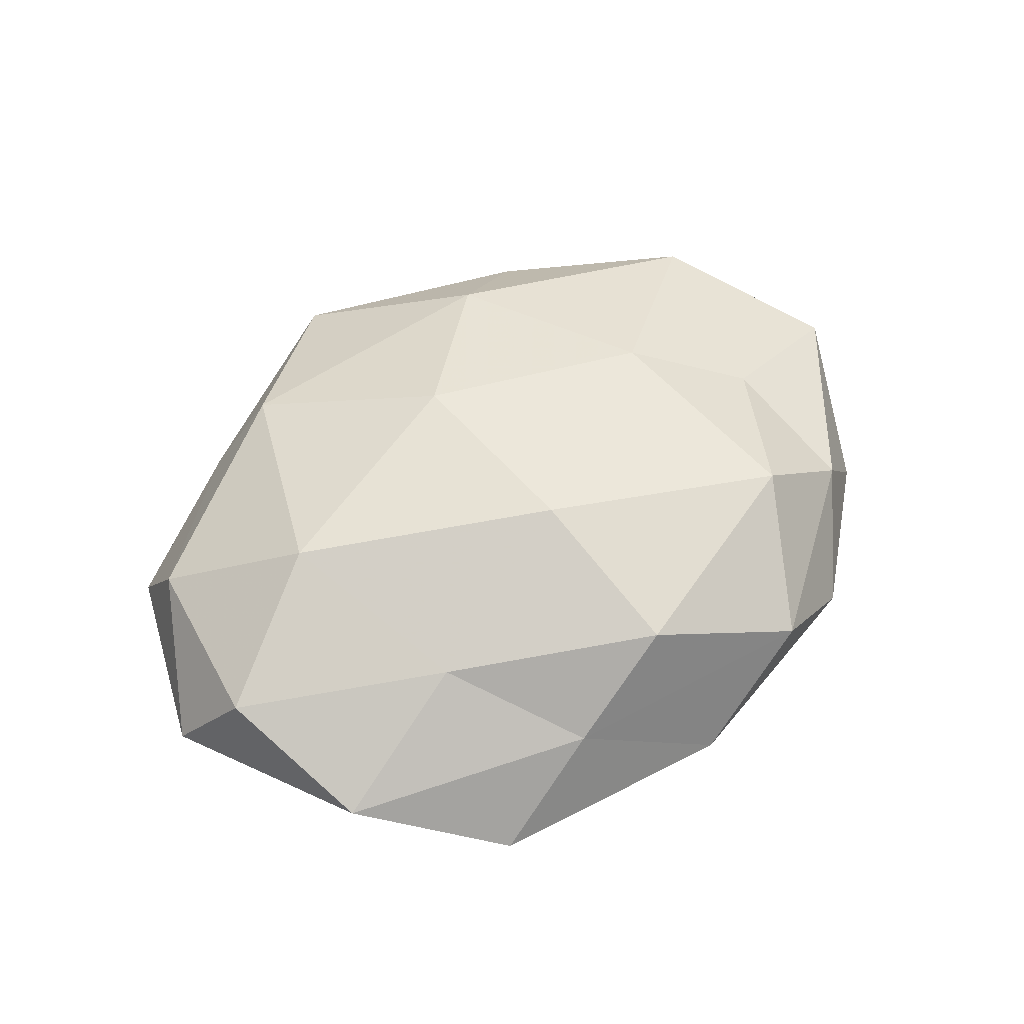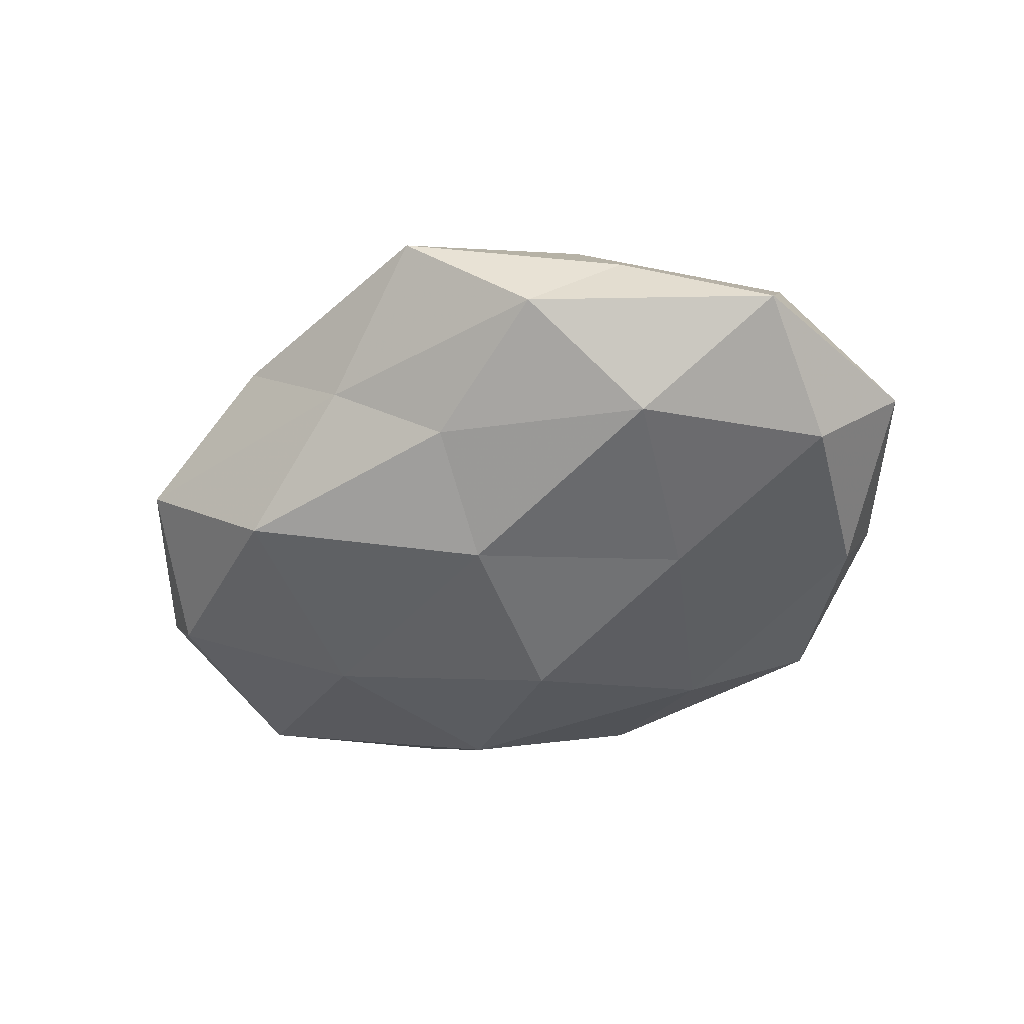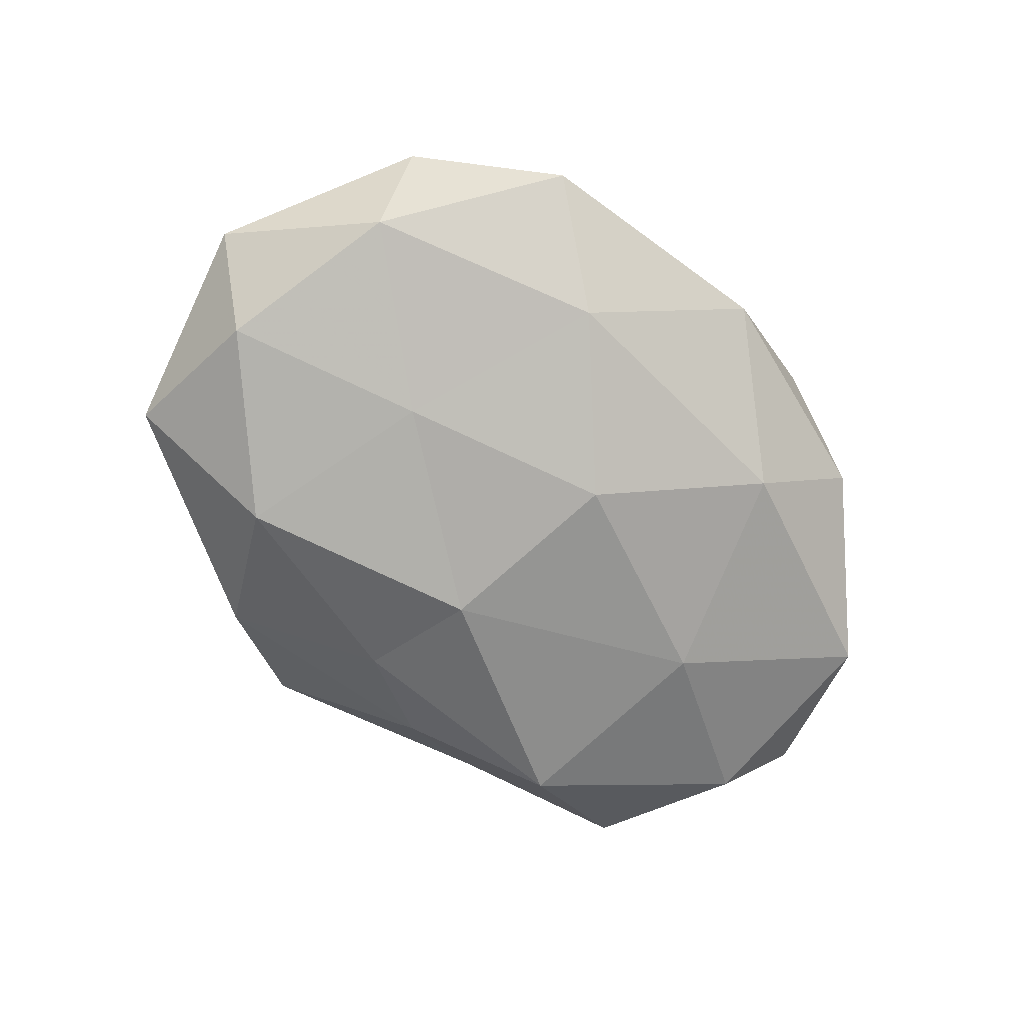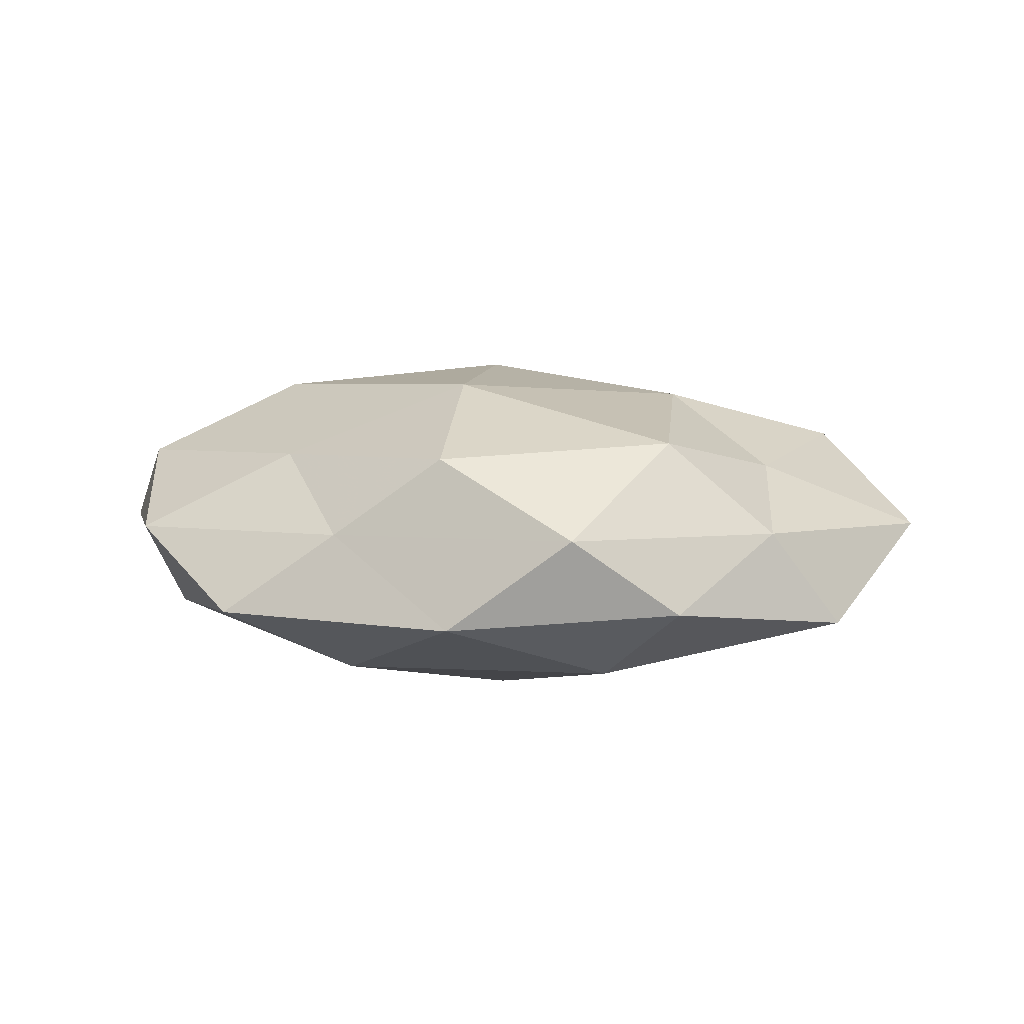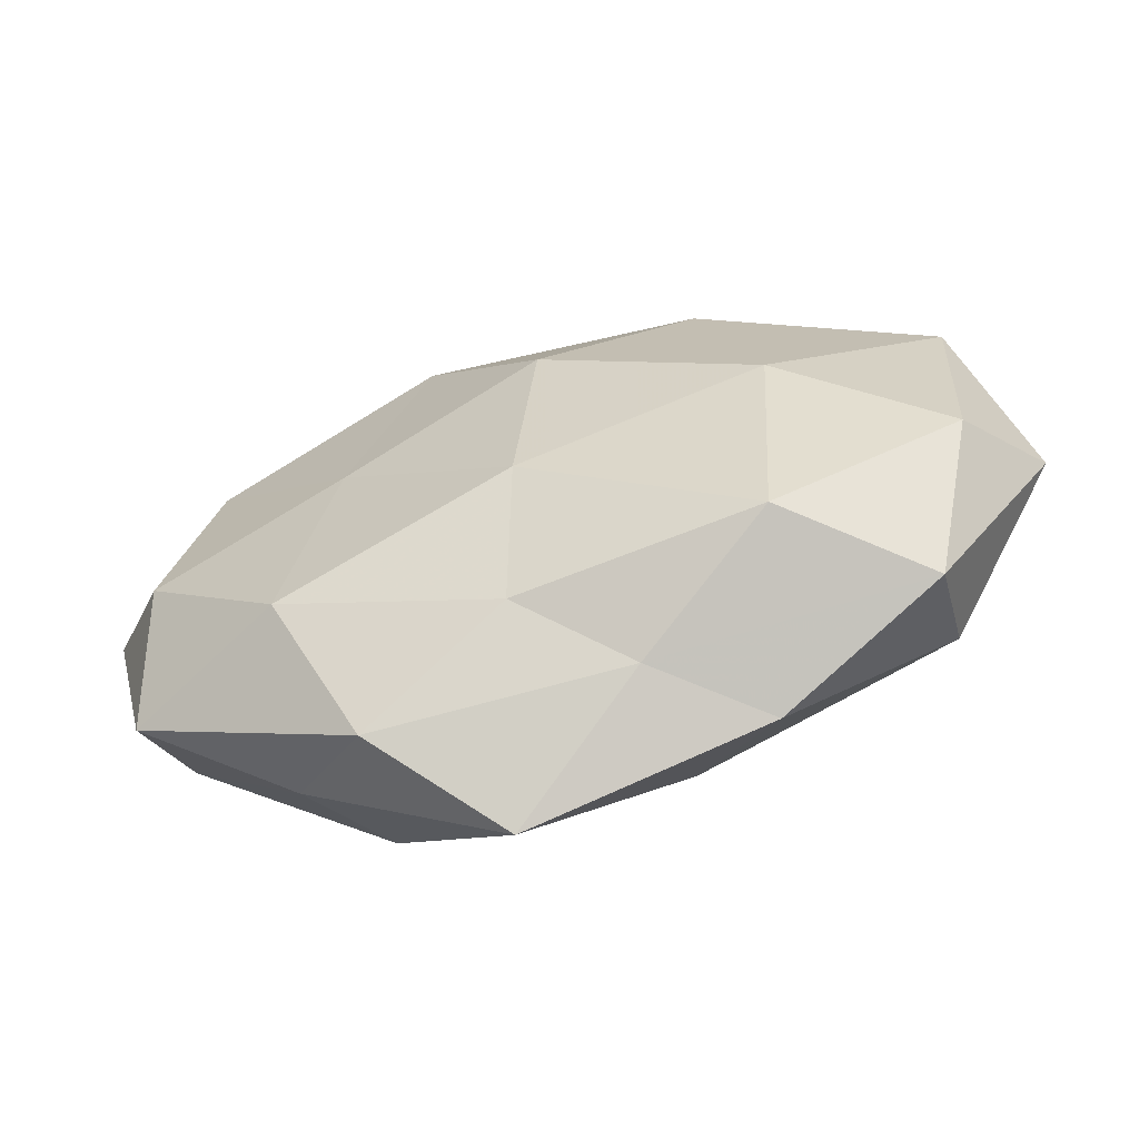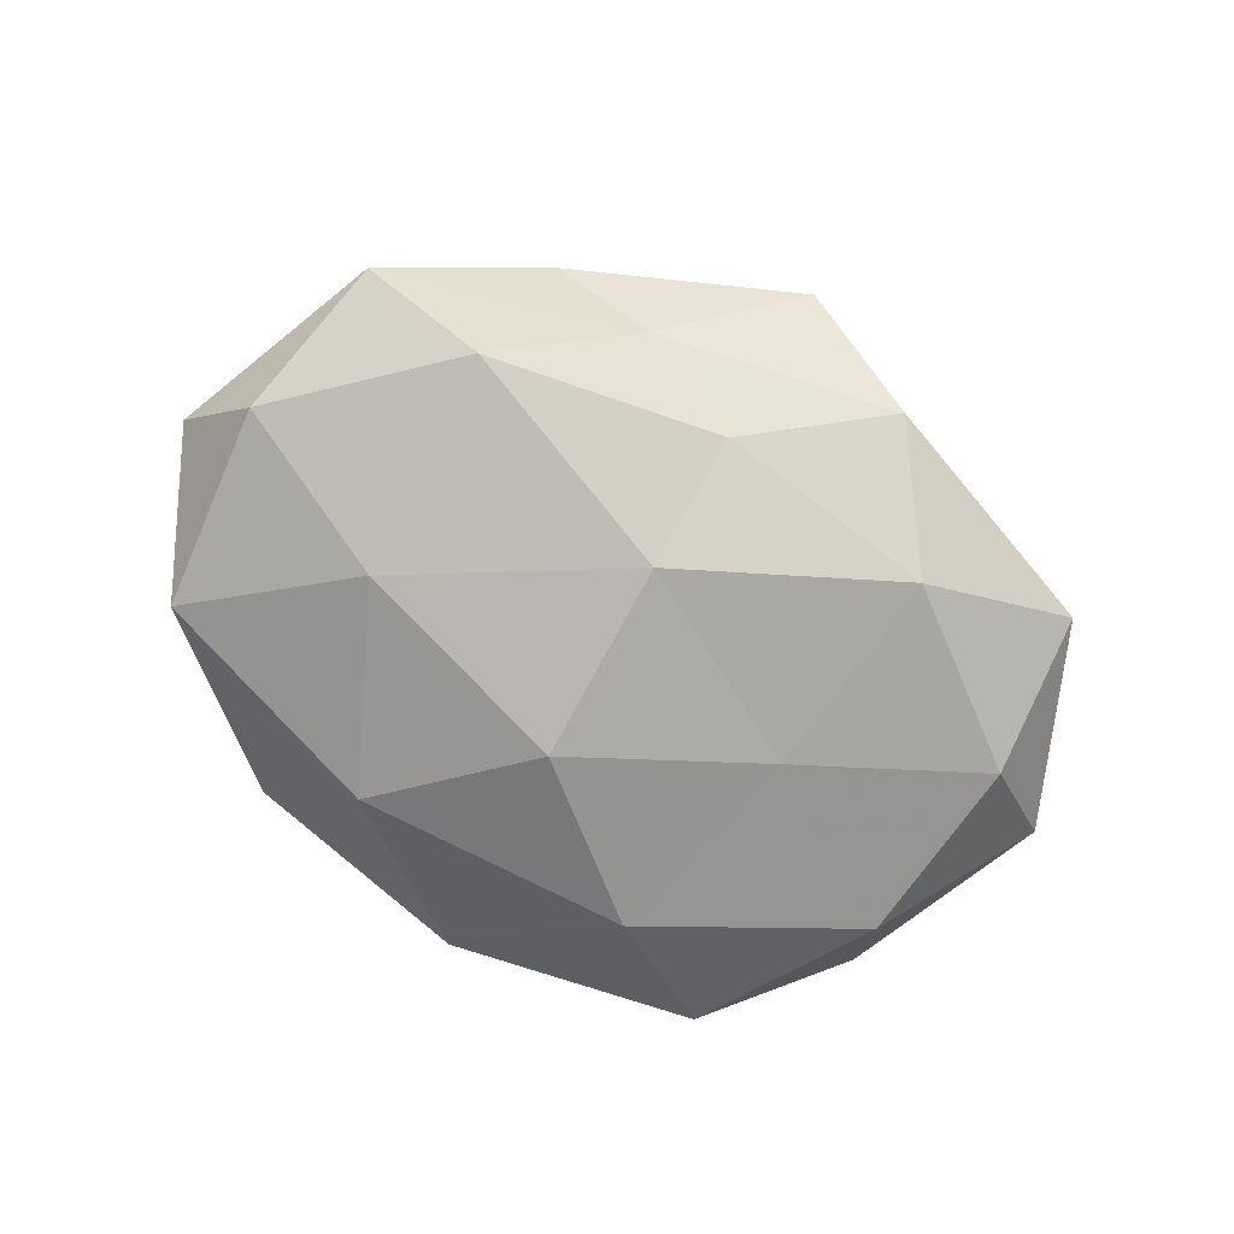
<metadata>
{"format":"obj","ext":"obj","renderer":"f3d","projection":"perspective","resolution":1024,"background":"white","views":[{"elev":56.8,"azim":147.0,"up":"+Z"},{"elev":-50.7,"azim":27.3,"up":"+Z"},{"elev":-72.8,"azim":138.8,"up":"+Z"},{"elev":13.5,"azim":-164.5,"up":"+Z"},{"elev":-59.2,"azim":-162.6,"up":"+Y"},{"elev":-79.3,"azim":-22.4,"up":"+Z"}]}
</metadata>
<code>
v 0.04892 -0.01526 0.00658
v 0.02512 0.0222 0.01267
v 0.05791 0.003364 -0.002393
v -0.03947 0.002989 0.01069
v -0.0221 0.02858 -0.01373
v 0.002189 0.01306 0.02209
v 0.01327 0.0307 -0.01505
v -0.02429 -0.005245 0.01883
v -0.003484 0.01305 -0.02131
v -0.05134 -0.01012 -0.01013
v 0.02271 0.004457 -0.01701
v -0.0006368 -0.01218 -0.02081
v -0.004753 0.04444 -0.004549
v -0.04323 0.02102 0.005344
v 0.0245 -0.02996 0.01381
v 0.03194 -0.03248 0.00203
v 0.002128 -0.02869 -0.01358
v -0.01086 -0.03602 -0.005652
v 0.04465 0.02879 0.002454
v -0.000982 0.03439 0.01583
v 0.02938 -0.02187 -0.01695
v -0.02042 0.04061 0.007507
v 0.02744 0.04159 -0.005277
v -0.05959 -0.003716 0.002021
v -0.04454 -0.02228 0.01075
v 0.05002 -0.02376 -0.006514
v -0.02919 0.02266 0.01719
v 0.04279 0.02056 -0.01047
v 0.05127 0.009667 0.009358
v -0.04493 -0.03008 -0.003048
v 0.0482 -0.003711 -0.01316
v -0.05185 0.01648 -0.007688
v -0.03346 0.03537 -0.002733
v -0.02388 -0.03843 0.004387
v 0.03372 -0.00205 0.01814
v 0.02089 -0.03892 -0.007642
v 0.004894 -0.01313 0.0207
v -0.01176 -0.03068 0.01448
v 0.0129 0.03773 0.005445
v 0.006538 -0.04744 0.004335
v -0.02863 -0.02688 -0.01578
v -0.03074 0.001793 -0.01776
f 9 5 7
f 9 7 11
f 9 11 12
f 5 13 7
f 15 16 1
f 6 2 20
f 11 21 12
f 12 21 17
f 7 13 23
f 14 24 4
f 8 4 25
f 25 4 24
f 1 26 3
f 1 16 26
f 8 27 4
f 6 27 8
f 4 27 14
f 6 20 27
f 27 22 14
f 27 20 22
f 7 28 11
f 28 19 3
f 7 23 28
f 28 23 19
f 29 1 3
f 2 29 19
f 3 19 29
f 30 24 10
f 25 24 30
f 11 31 21
f 3 26 31
f 21 31 26
f 31 28 3
f 11 28 31
f 32 10 24
f 32 24 14
f 5 33 13
f 13 33 22
f 14 22 33
f 5 32 33
f 33 32 14
f 30 18 34
f 34 25 30
f 35 2 6
f 15 1 35
f 35 1 29
f 35 29 2
f 36 18 17
f 17 21 36
f 36 26 16
f 21 26 36
f 37 6 8
f 37 35 6
f 37 15 35
f 8 25 38
f 38 25 34
f 37 8 38
f 37 38 15
f 2 19 39
f 20 2 39
f 13 22 39
f 39 22 20
f 23 13 39
f 39 19 23
f 15 40 16
f 40 34 18
f 16 40 36
f 40 18 36
f 38 40 15
f 38 34 40
f 12 17 41
f 41 17 18
f 10 41 30
f 41 18 30
f 9 42 5
f 9 12 42
f 42 32 5
f 42 10 32
f 42 41 10
f 12 41 42

</code>
